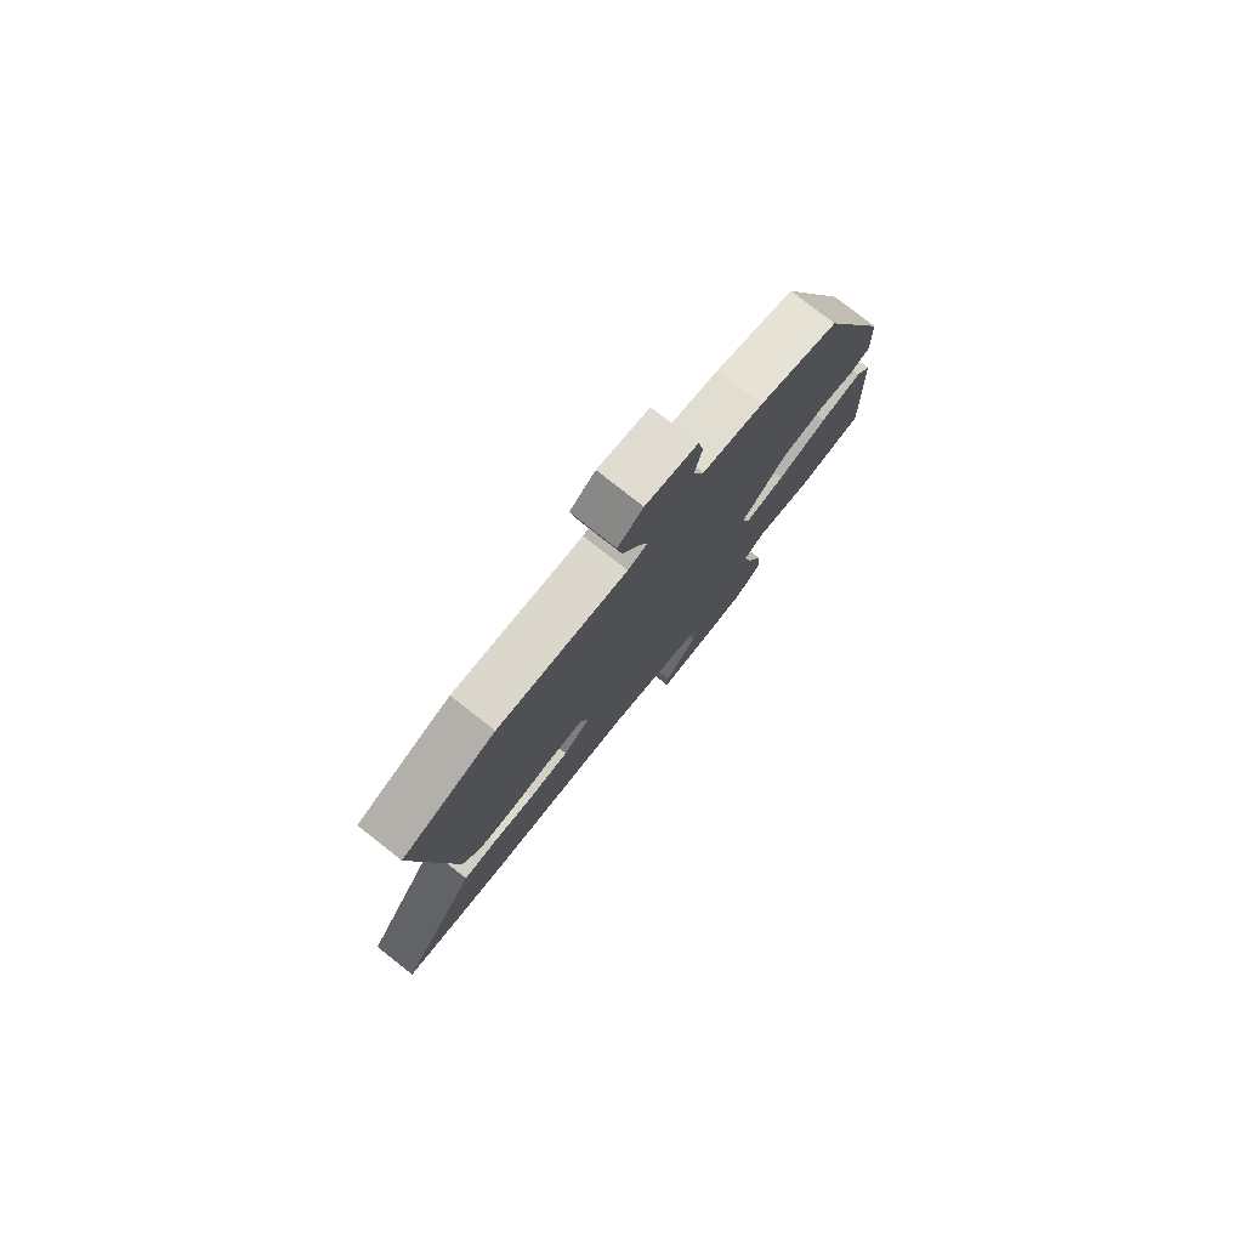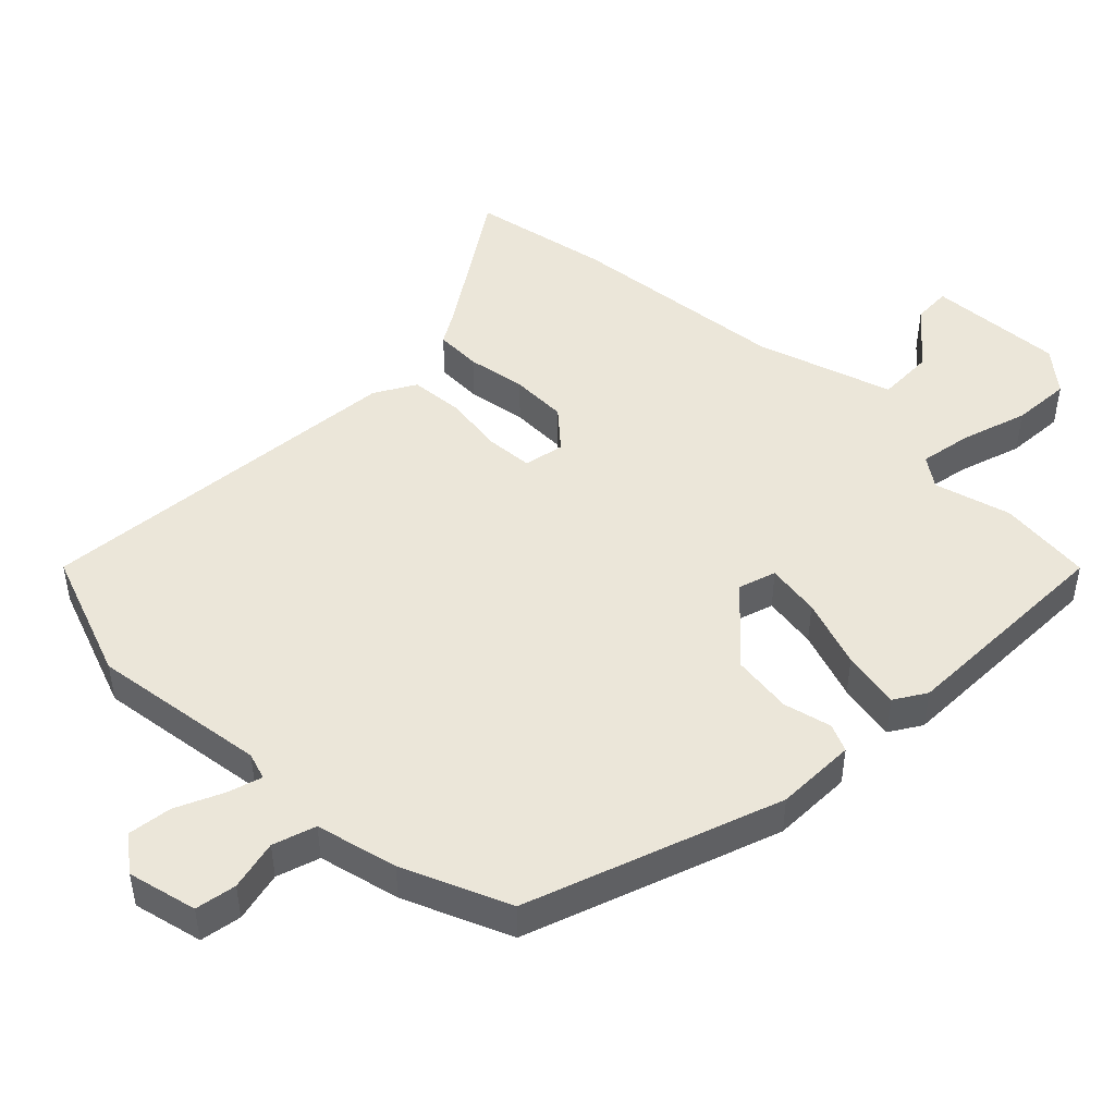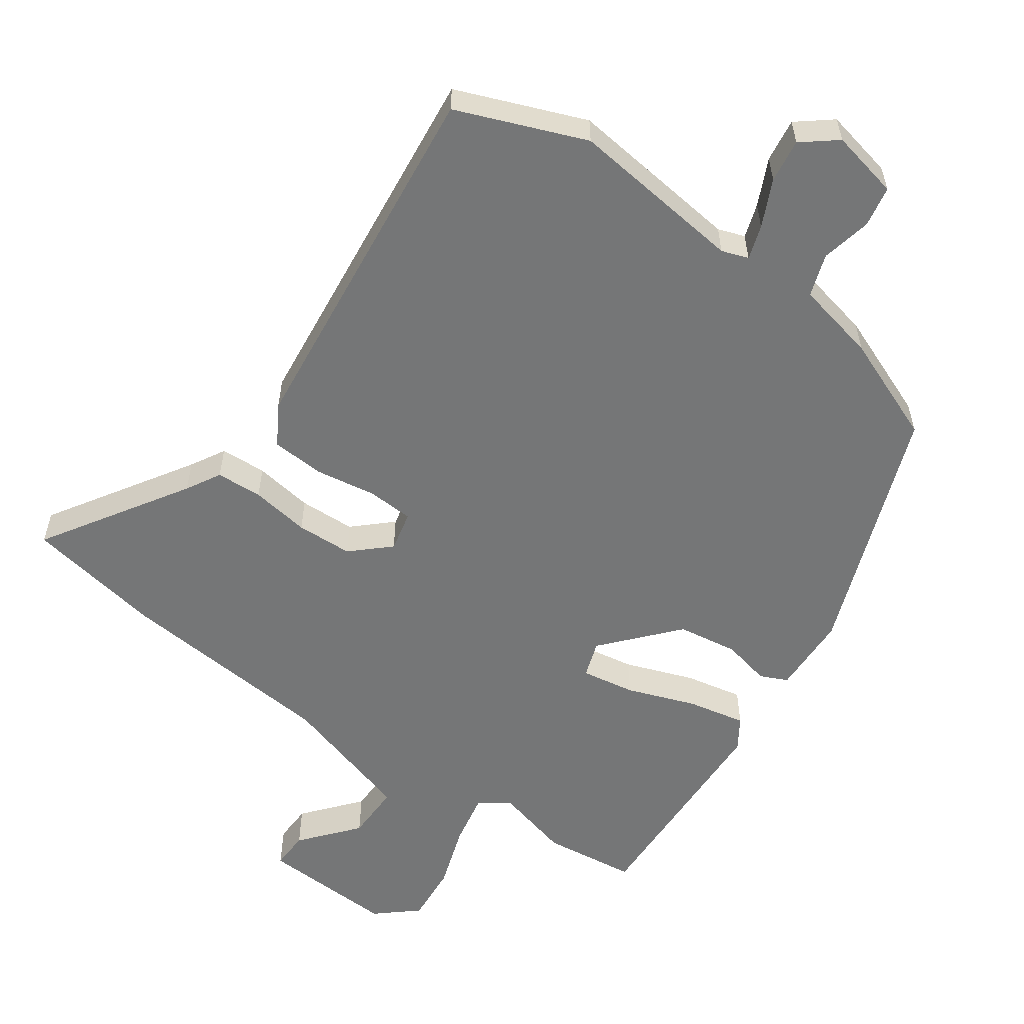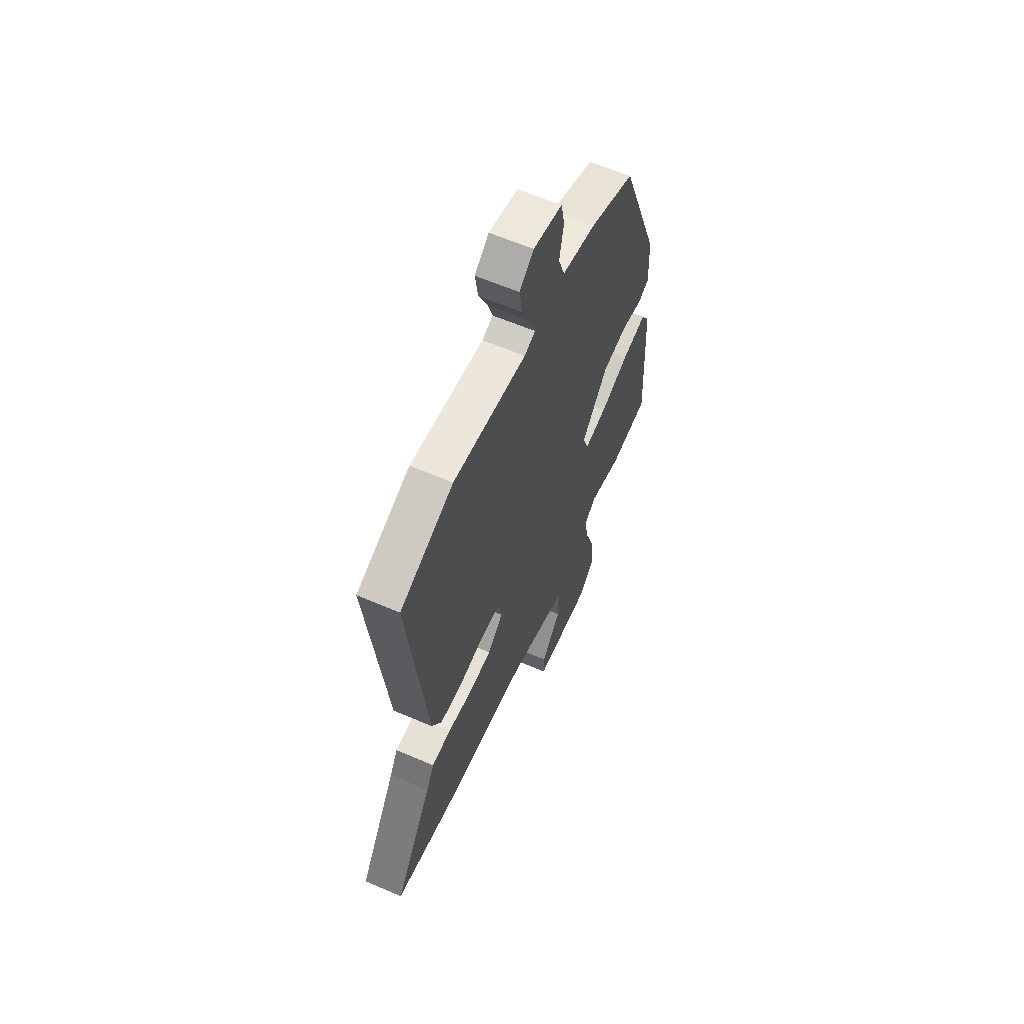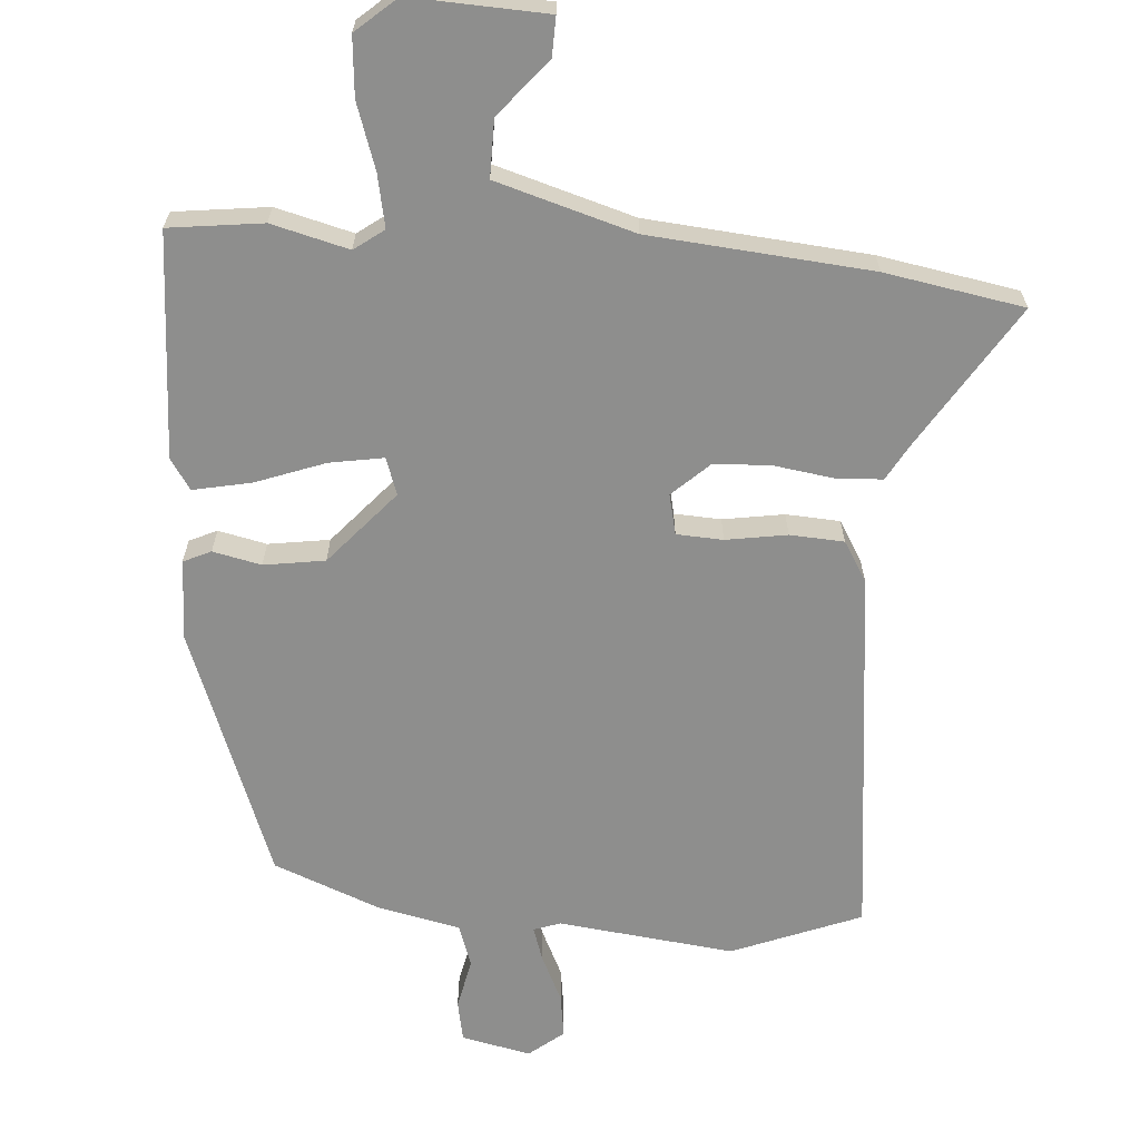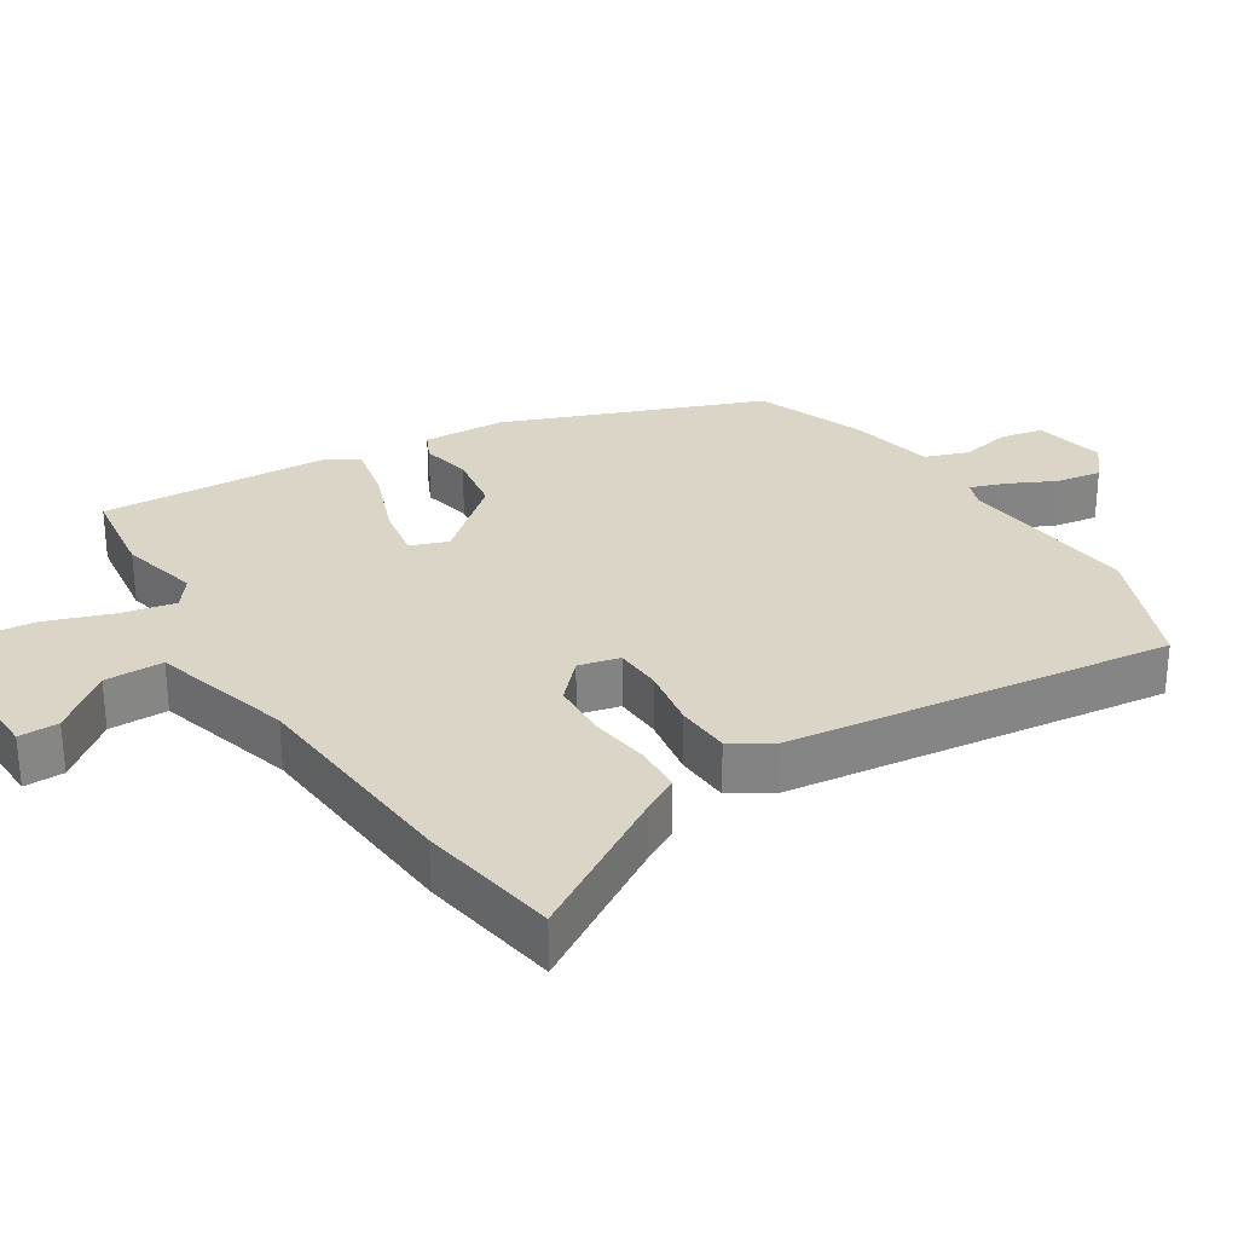
<metadata>
{"format":"obj","ext":"obj","renderer":"f3d","projection":"perspective","resolution":1024,"background":"white","views":[{"elev":78.9,"azim":-51.9,"up":"+Z"},{"elev":47.5,"azim":43.1,"up":"+Y"},{"elev":-56.7,"azim":-35.8,"up":"+Y"},{"elev":61.0,"azim":-66.2,"up":"+Z"},{"elev":-64.8,"azim":175.3,"up":"+Y"},{"elev":29.0,"azim":-122.1,"up":"+Y"}]}
</metadata>
<code>
v -0.423 0.07 -0.513
v -0.626 0.07 -0.479
v -0.495 0.07 -0.267
v -0.467 0.07 -0.216
v -0.399 0.07 -0.212
v -0.312 0.07 -0.224
v -0.229 0.07 -0.22
v -0.175 0.07 -0.169
v -0.189 0.07 -0.11
v -0.257 0.07 -0.107
v -0.346 0.07 -0.122
v -0.425 0.07 -0.118
v -0.461 0.07 -0.059
v -0.527 0.07 0.489
v -0.339 0.07 0.565
v -0.081 0.07 0.537
v -0.042 0.07 0.551
v -0.059 0.07 0.601
v -0.092 0.07 0.669
v -0.102 0.07 0.733
v -0.052 0.07 0.774
v 0.05 0.07 0.753
v 0.062 0.07 0.693
v 0.047 0.07 0.619
v 0.069 0.07 0.557
v 0.189 0.07 0.532
v 0.346 0.07 0.471
v 0.487 0.07 0.106
v 0.492 0.07 -0.012
v 0.452 0.07 -0.031
v 0.381 0.07 -0.016
v 0.292 0.07 -0.03
v 0.199 0.07 -0.138
v 0.218 0.07 -0.192
v 0.297 0.07 -0.178
v 0.398 0.07 -0.14
v 0.483 0.07 -0.122
v 0.513 0.07 -0.167
v 0.528 0.07 -0.496
v 0.391 0.07 -0.514
v 0.278 0.07 -0.486
v 0.235 0.07 -0.518
v 0.251 0.07 -0.595
v 0.284 0.07 -0.69
v 0.292 0.07 -0.776
v 0.233 0.07 -0.828
v 0.034 0.07 -0.821
v 0.035 0.07 -0.764
v 0.103 0.07 -0.681
v 0.103 0.07 -0.597
v -0.099 0.07 -0.539
v -0.423 0 -0.513
v -0.626 0 -0.479
v -0.495 0 -0.267
v -0.467 0 -0.216
v -0.399 0 -0.212
v -0.312 0 -0.224
v -0.229 0 -0.22
v -0.175 0 -0.169
v -0.189 0 -0.11
v -0.257 0 -0.107
v -0.346 0 -0.122
v -0.425 0 -0.118
v -0.461 0 -0.059
v -0.527 0 0.489
v -0.339 0 0.565
v -0.081 0 0.537
v -0.042 0 0.551
v -0.059 0 0.601
v -0.092 0 0.669
v -0.102 0 0.733
v -0.052 0 0.774
v 0.05 0 0.753
v 0.062 0 0.693
v 0.047 0 0.619
v 0.069 0 0.557
v 0.189 0 0.532
v 0.346 0 0.471
v 0.487 0 0.106
v 0.492 0 -0.012
v 0.452 0 -0.031
v 0.381 0 -0.016
v 0.292 0 -0.03
v 0.199 0 -0.138
v 0.218 0 -0.192
v 0.297 0 -0.178
v 0.398 0 -0.14
v 0.483 0 -0.122
v 0.513 0 -0.167
v 0.528 0 -0.496
v 0.391 0 -0.514
v 0.278 0 -0.486
v 0.235 0 -0.518
v 0.251 0 -0.595
v 0.284 0 -0.69
v 0.292 0 -0.776
v 0.233 0 -0.828
v 0.034 0 -0.821
v 0.035 0 -0.764
v 0.103 0 -0.681
v 0.103 0 -0.597
v -0.099 0 -0.539
f 46 47 48 49
f 46 49 50
f 43 44 45 46
f 42 43 46 50
f 41 42 50 51
f 39 40 41
f 38 39 41
f 35 36 37 38
f 34 35 38 41
f 33 34 41 51
f 28 29 30 31
f 28 31 32
f 25 26 27 28
f 25 28 32
f 21 22 23 24
f 21 24 25
f 18 19 20 21
f 17 18 21 25
f 16 17 25 32
f 10 11 12 13
f 9 10 13 14
f 3 4 5 6
f 3 6 7
f 2 3 7
f 33 51 1 2
f 32 33 2 7
f 9 14 15 16
f 8 9 16 32
f 7 8 32
f 100 99 98 97
f 101 100 97
f 97 96 95 94
f 101 97 94 93
f 102 101 93 92
f 92 91 90
f 92 90 89
f 89 88 87 86
f 92 89 86 85
f 102 92 85 84
f 82 81 80 79
f 83 82 79
f 79 78 77 76
f 83 79 76
f 75 74 73 72
f 76 75 72
f 72 71 70 69
f 76 72 69 68
f 83 76 68 67
f 64 63 62 61
f 65 64 61 60
f 57 56 55 54
f 58 57 54
f 58 54 53
f 53 52 102 84
f 58 53 84 83
f 67 66 65 60
f 83 67 60 59
f 83 59 58
f 1 52 53 2
f 2 53 54 3
f 3 54 55 4
f 4 55 56 5
f 5 56 57 6
f 6 57 58 7
f 7 58 59 8
f 8 59 60 9
f 9 60 61 10
f 10 61 62 11
f 11 62 63 12
f 12 63 64 13
f 13 64 65 14
f 14 65 66 15
f 15 66 67 16
f 16 67 68 17
f 17 68 69 18
f 18 69 70 19
f 19 70 71 20
f 20 71 72 21
f 21 72 73 22
f 22 73 74 23
f 23 74 75 24
f 24 75 76 25
f 25 76 77 26
f 26 77 78 27
f 27 78 79 28
f 28 79 80 29
f 29 80 81 30
f 30 81 82 31
f 31 82 83 32
f 32 83 84 33
f 33 84 85 34
f 34 85 86 35
f 35 86 87 36
f 36 87 88 37
f 37 88 89 38
f 38 89 90 39
f 39 90 91 40
f 40 91 92 41
f 41 92 93 42
f 42 93 94 43
f 43 94 95 44
f 44 95 96 45
f 45 96 97 46
f 46 97 98 47
f 47 98 99 48
f 48 99 100 49
f 49 100 101 50
f 50 101 102 51
f 51 102 52 1

</code>
